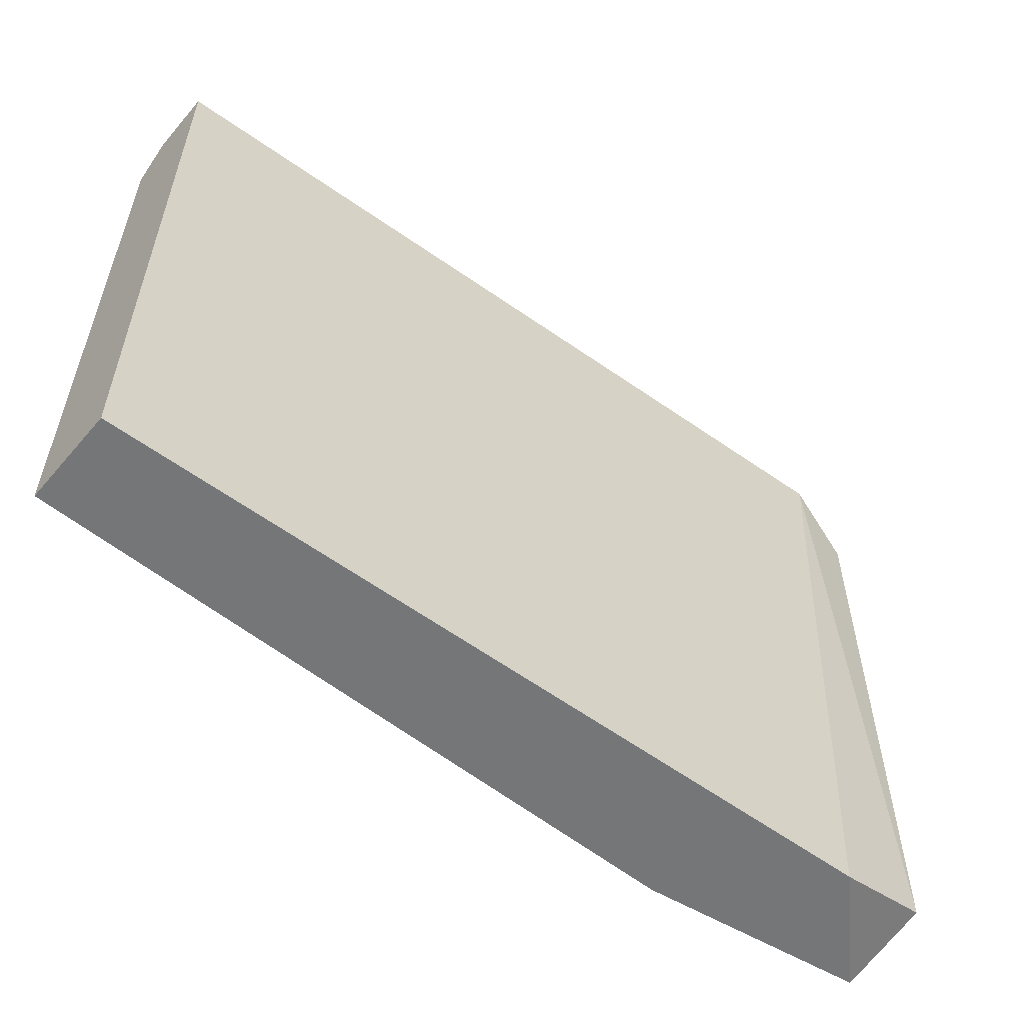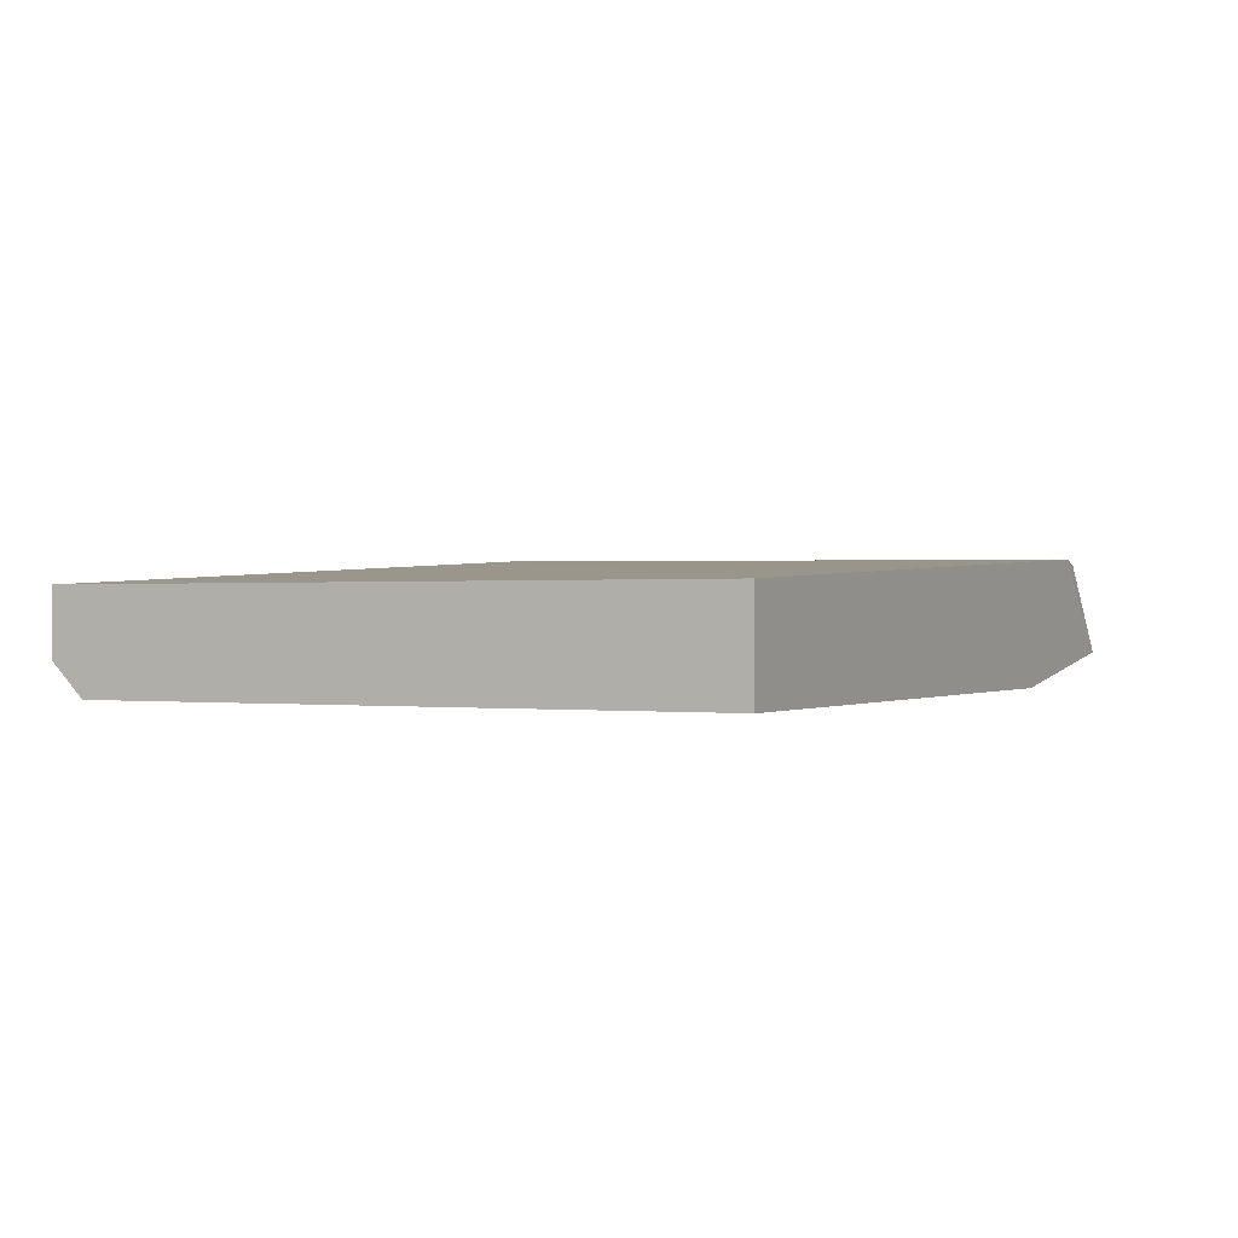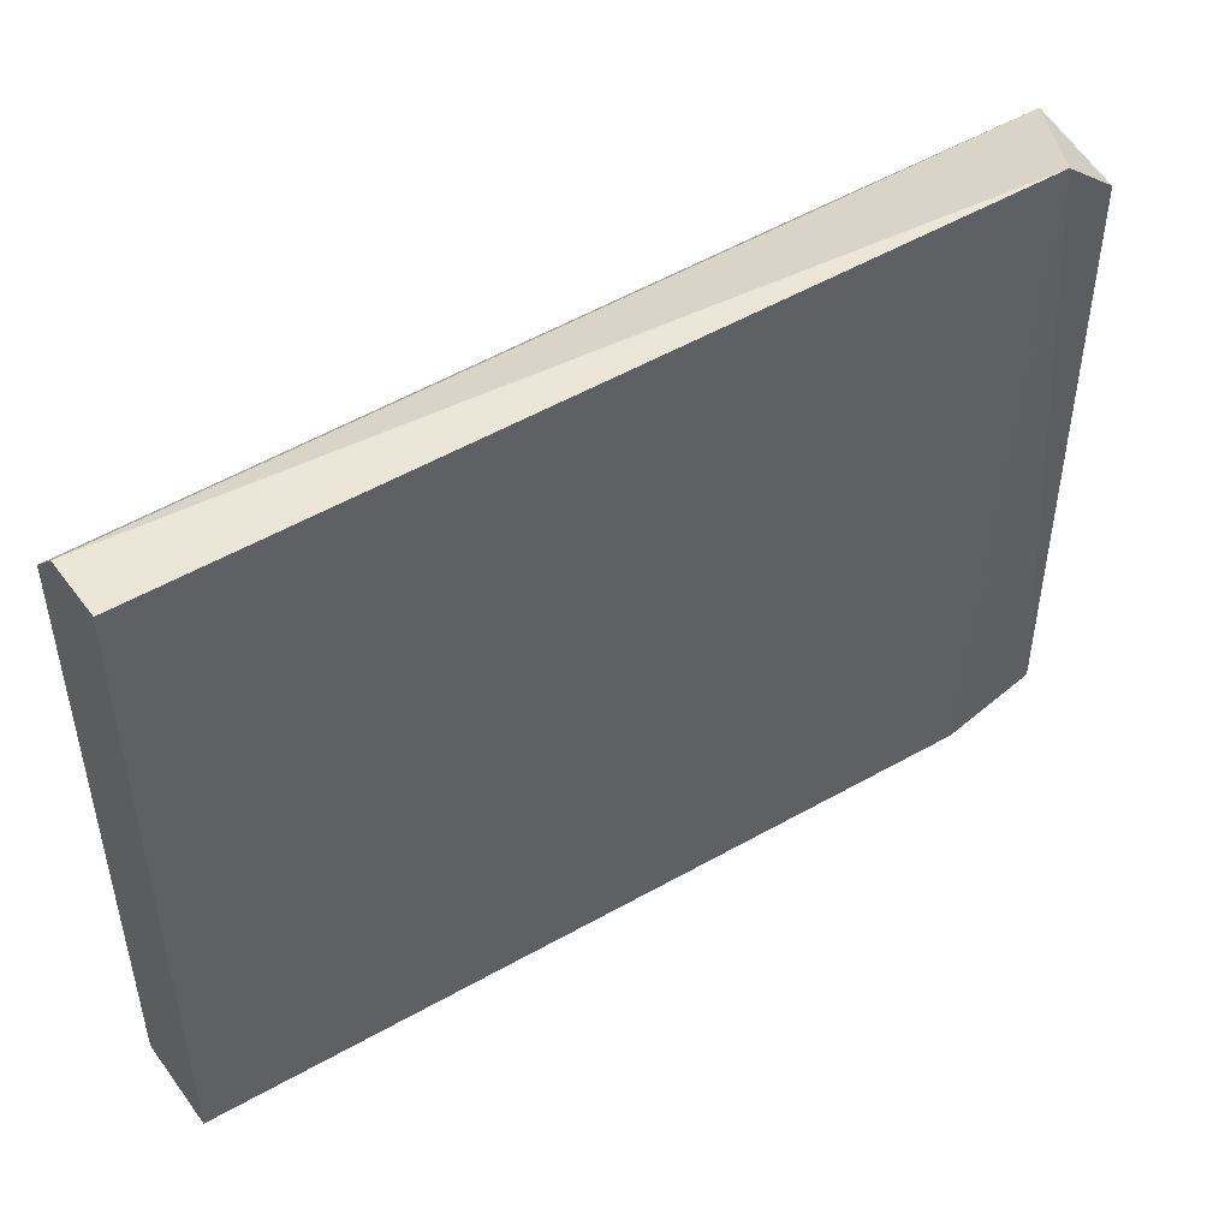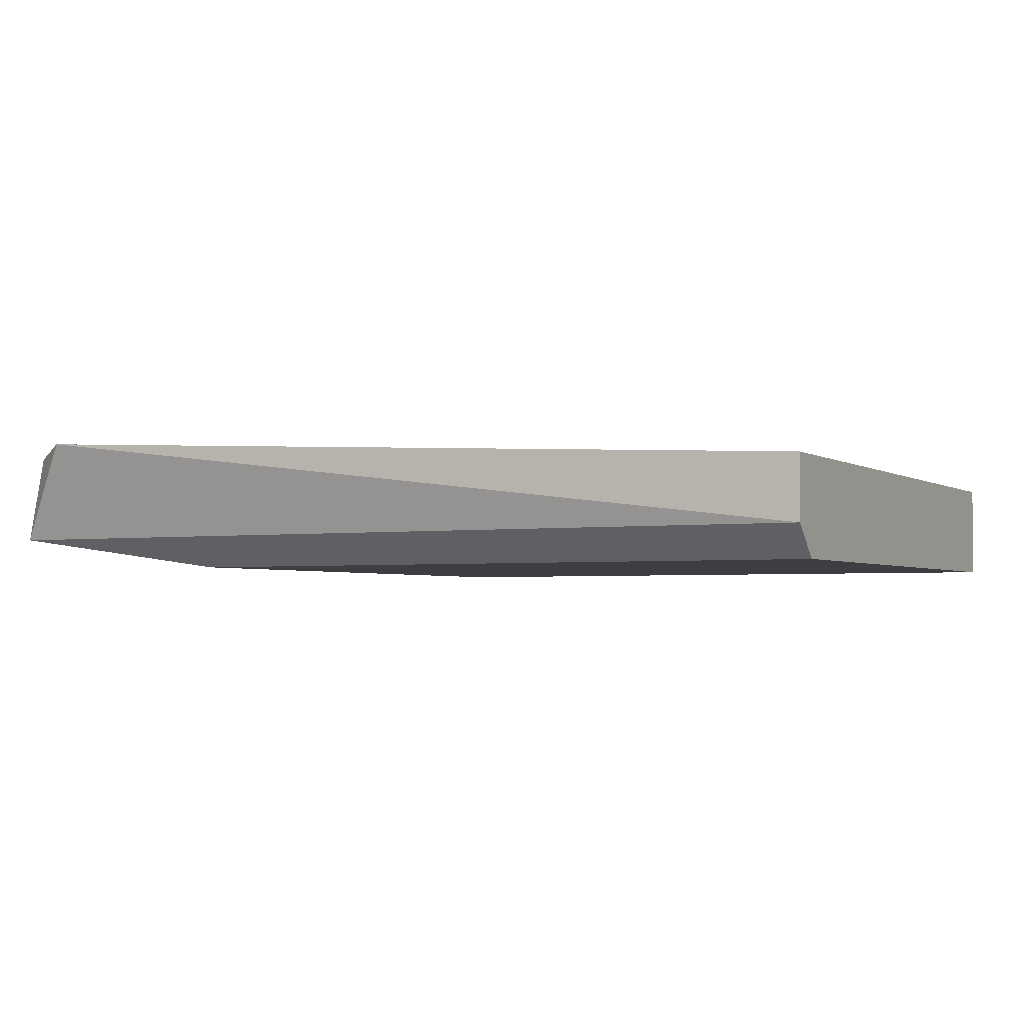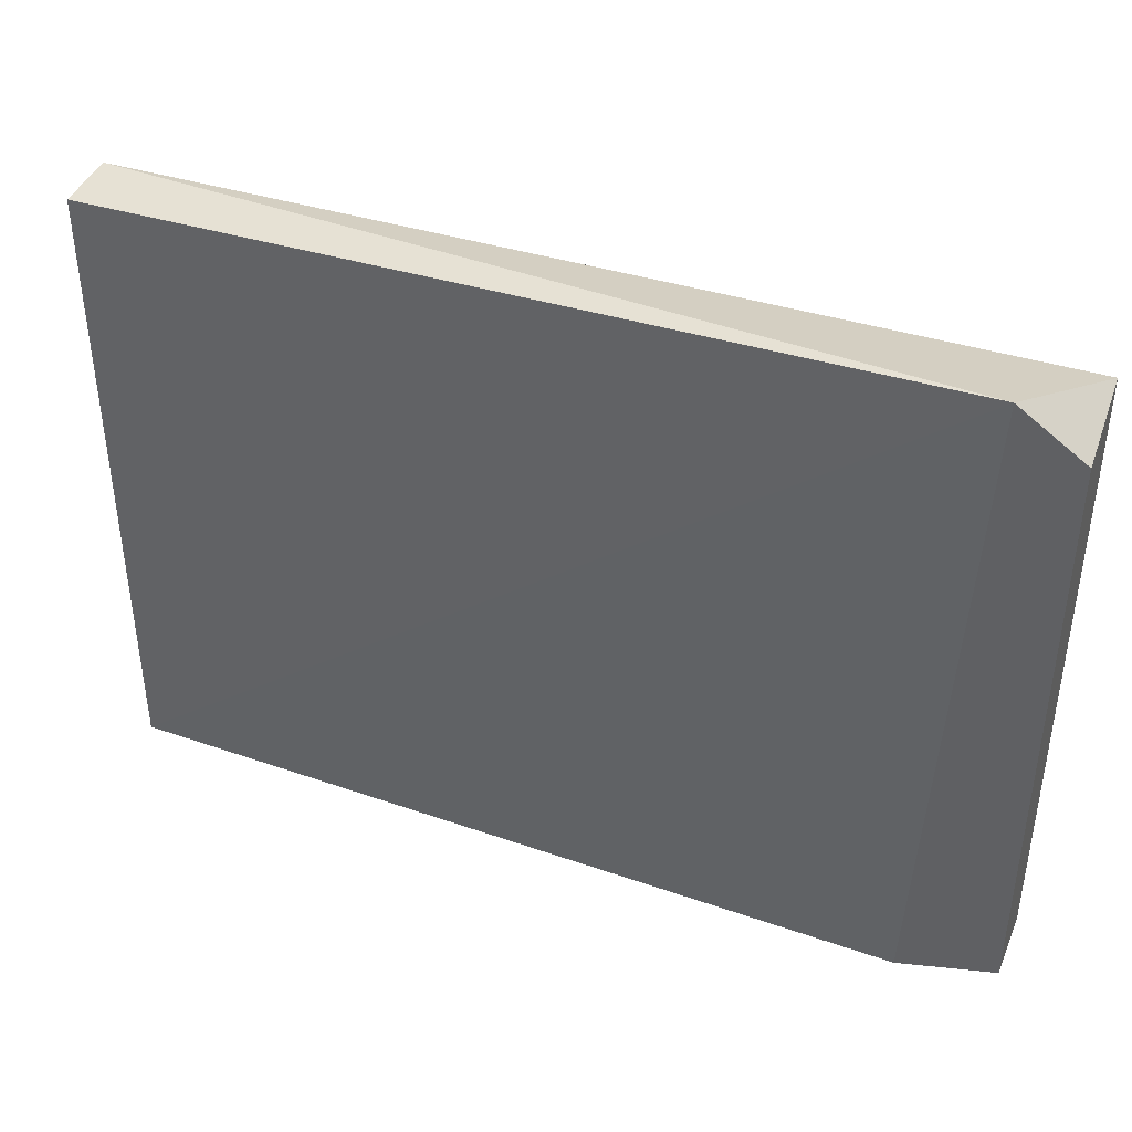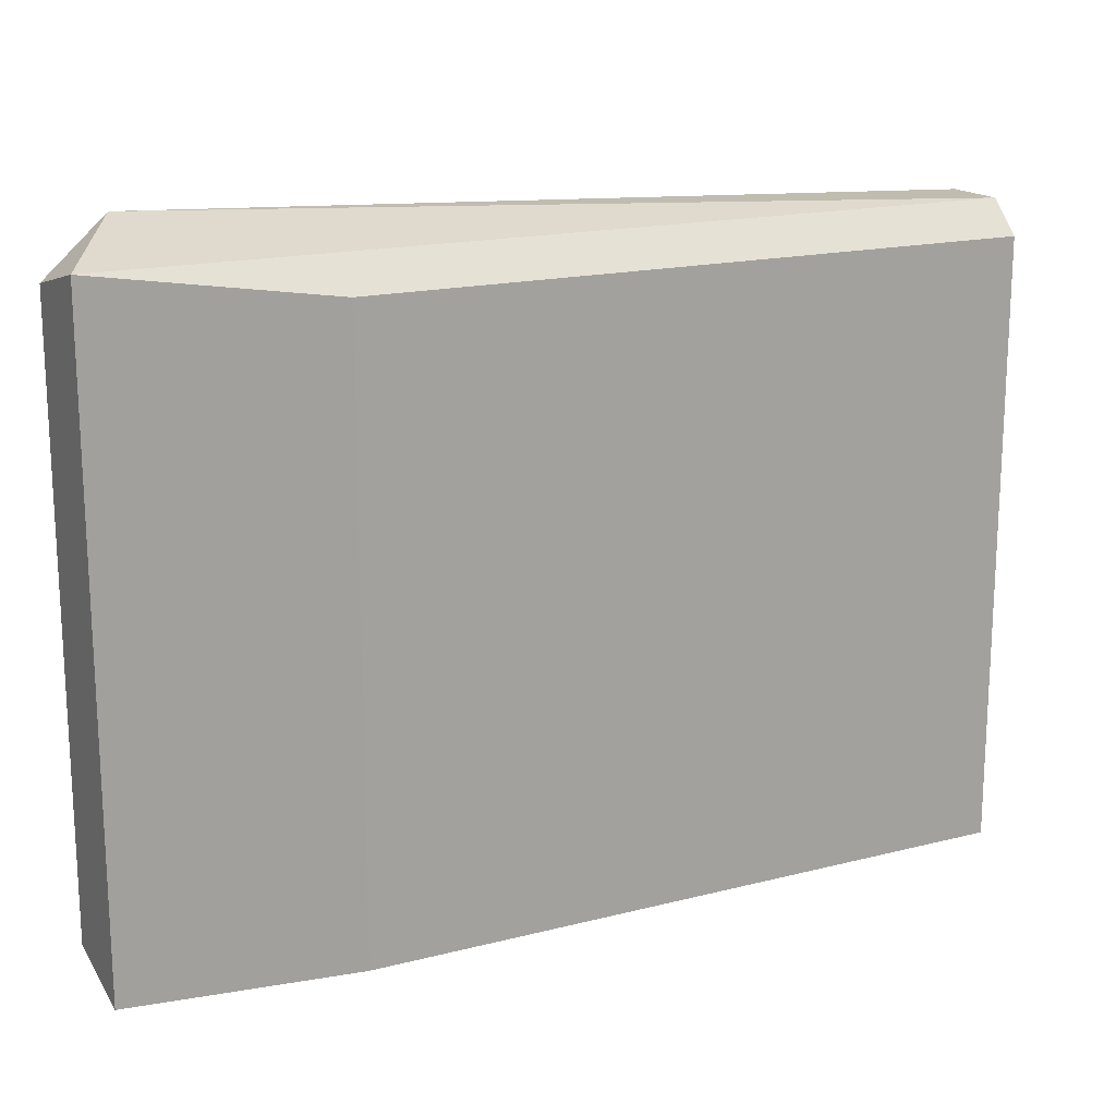
<metadata>
{"format":"obj","ext":"obj","renderer":"f3d","projection":"perspective","resolution":1024,"background":"white","views":[{"elev":-56.7,"azim":140.1,"up":"+Z"},{"elev":-0.0,"azim":116.9,"up":"+Y"},{"elev":47.5,"azim":145.1,"up":"+Z"},{"elev":-3.1,"azim":27.3,"up":"+Y"},{"elev":41.1,"azim":-159.3,"up":"+Z"},{"elev":17.0,"azim":-27.2,"up":"+Z"}]}
</metadata>
<code>
v 0 0.01932 -0.01913
v 0 0.01932 0.1355
v 0 -0.003865 0.1277
v 0 -0.003865 -0.01913
v 0 0.003865 0.1355
v -0.2164 0.003865 -0.01913
v -0.2164 0.003865 0.1355
v -0.2166 0.02601 0.1302
v -0.2166 0.02601 -0.0139
v -0.1932 0.02706 -0.01913
v -0.2012 0.02857 0.143
v -0.1623 -0.003865 0.1277
v -0.1623 -0.003865 -0.01913
f 11 9 8
f 1 11 2
f 3 1 2
f 1 3 4
f 3 13 4
f 13 1 4
f 3 7 12
f 13 3 12
f 7 13 12
f 7 9 6
f 1 13 6
f 13 7 6
f 9 11 10
f 11 1 10
f 6 9 10
f 1 6 10
f 7 3 5
f 11 7 5
f 3 2 5
f 2 11 5
f 9 7 8
f 7 11 8

</code>
